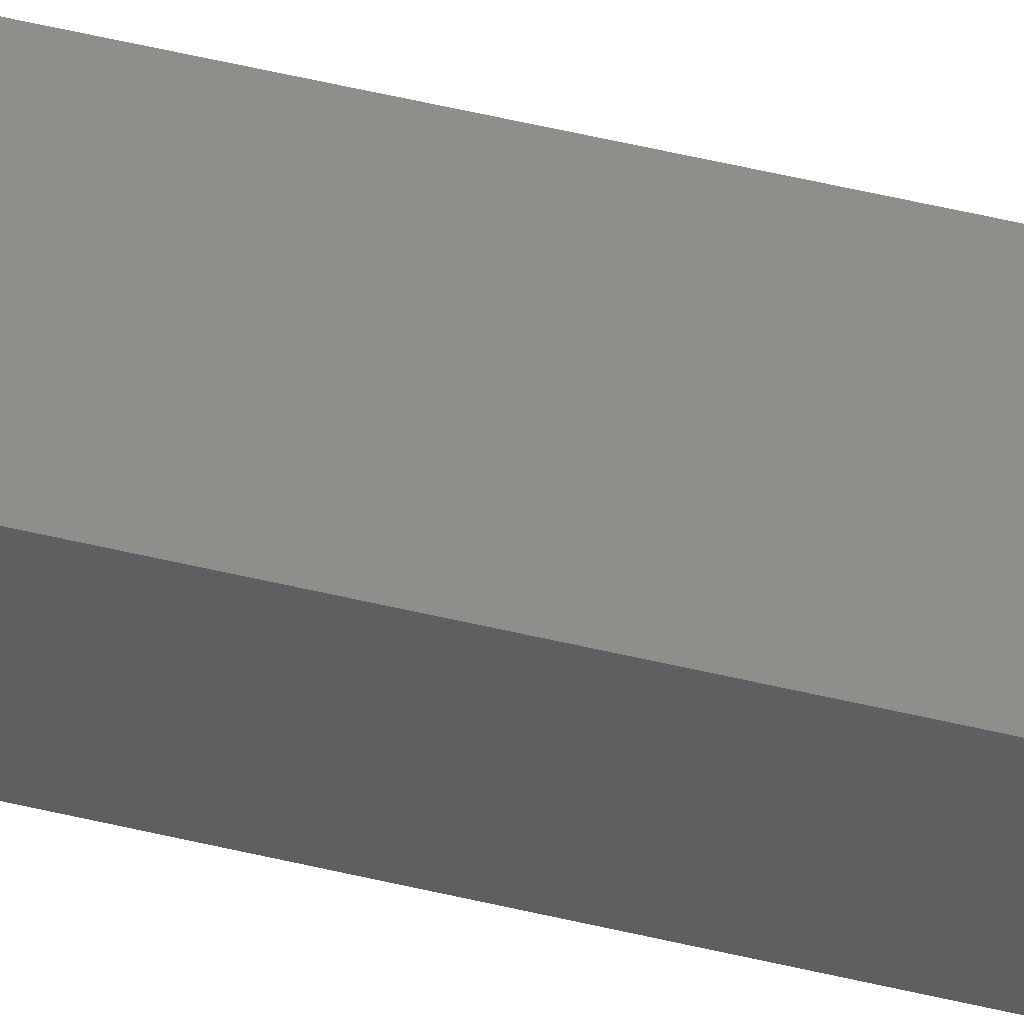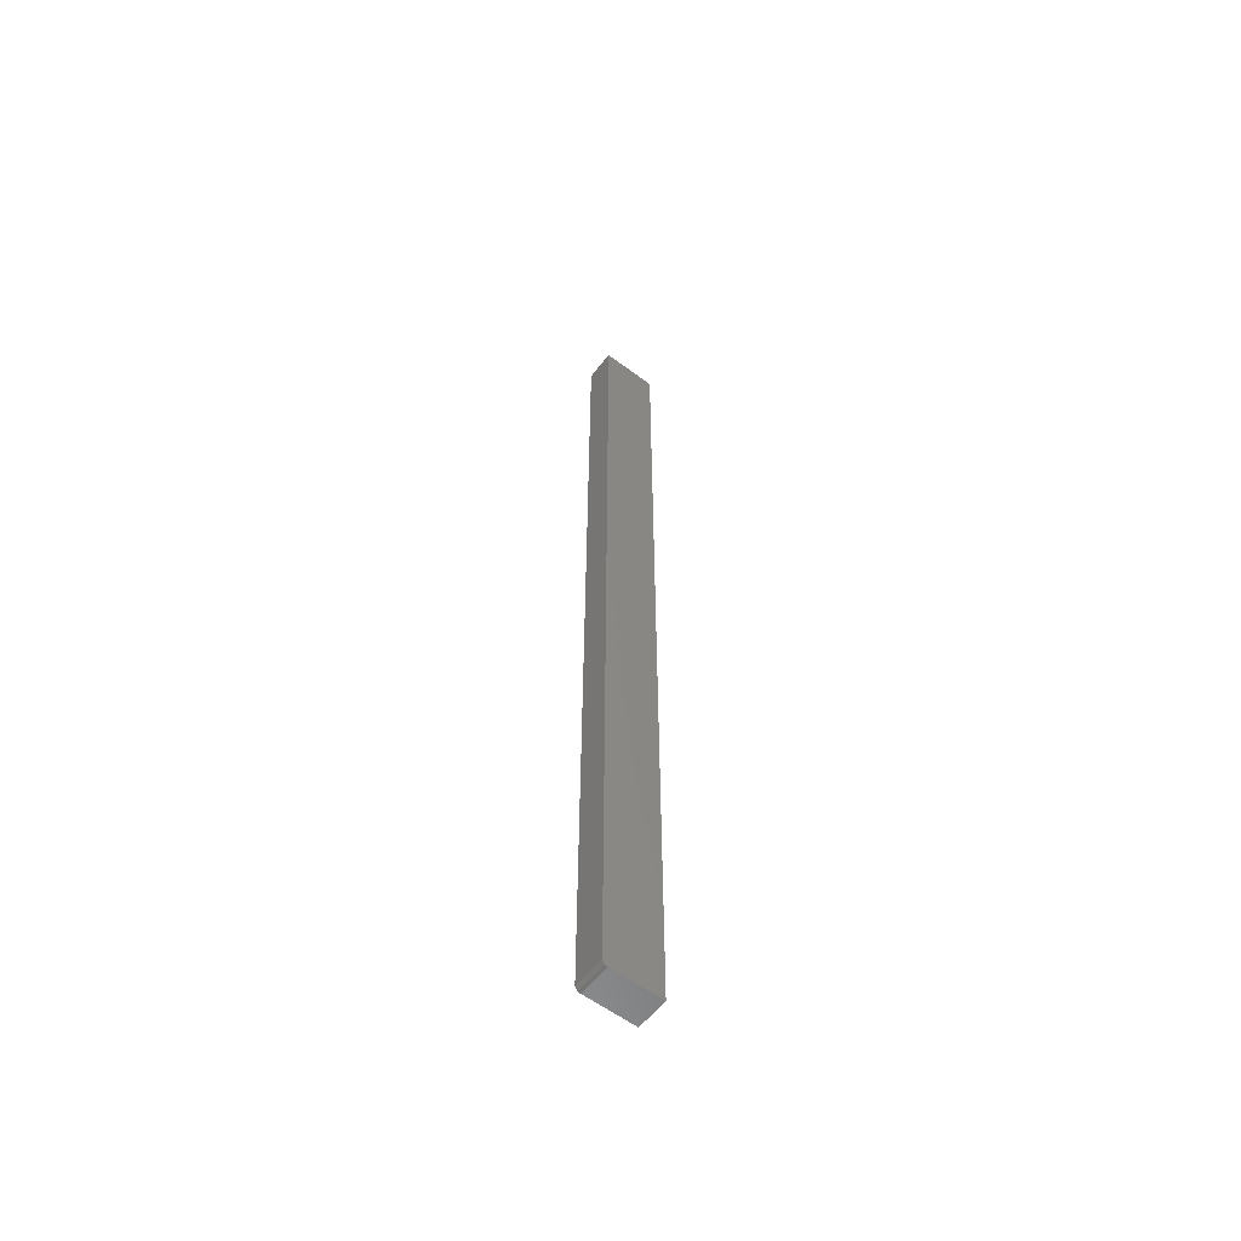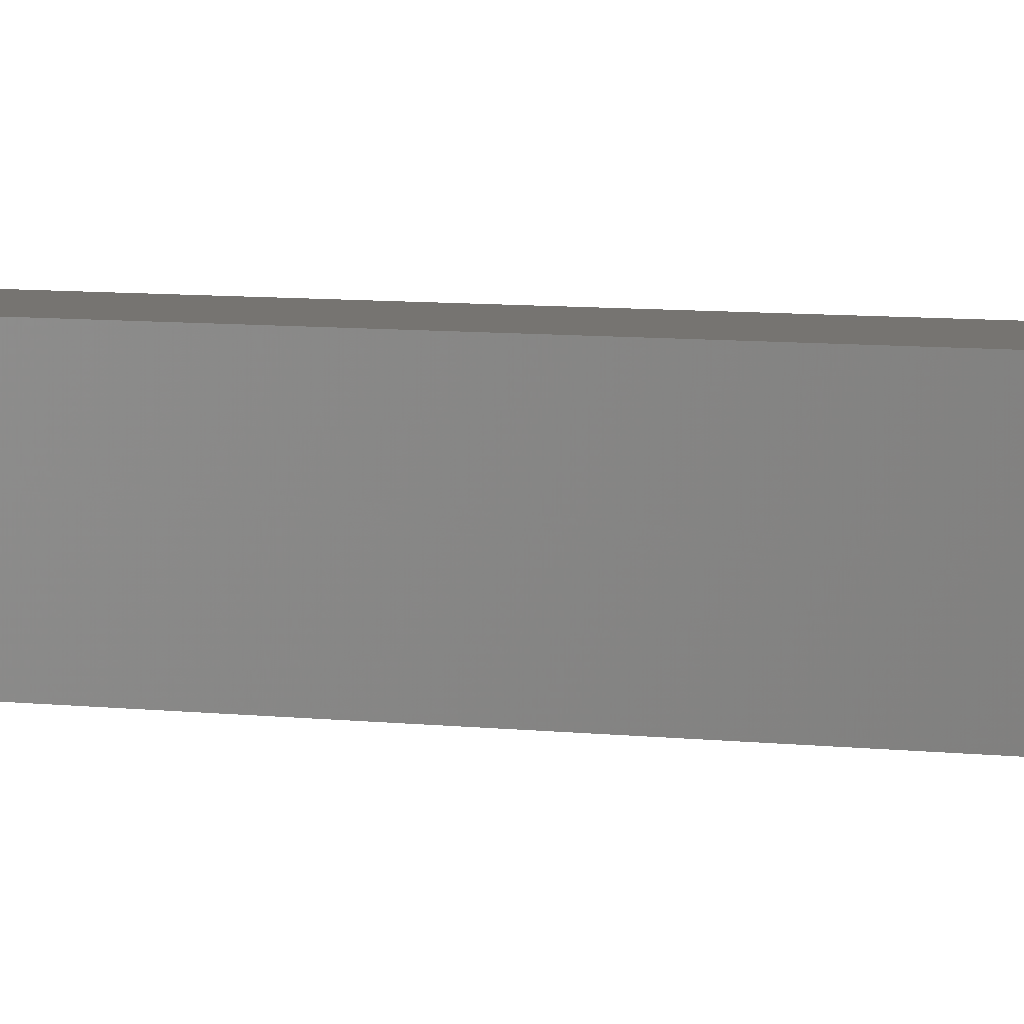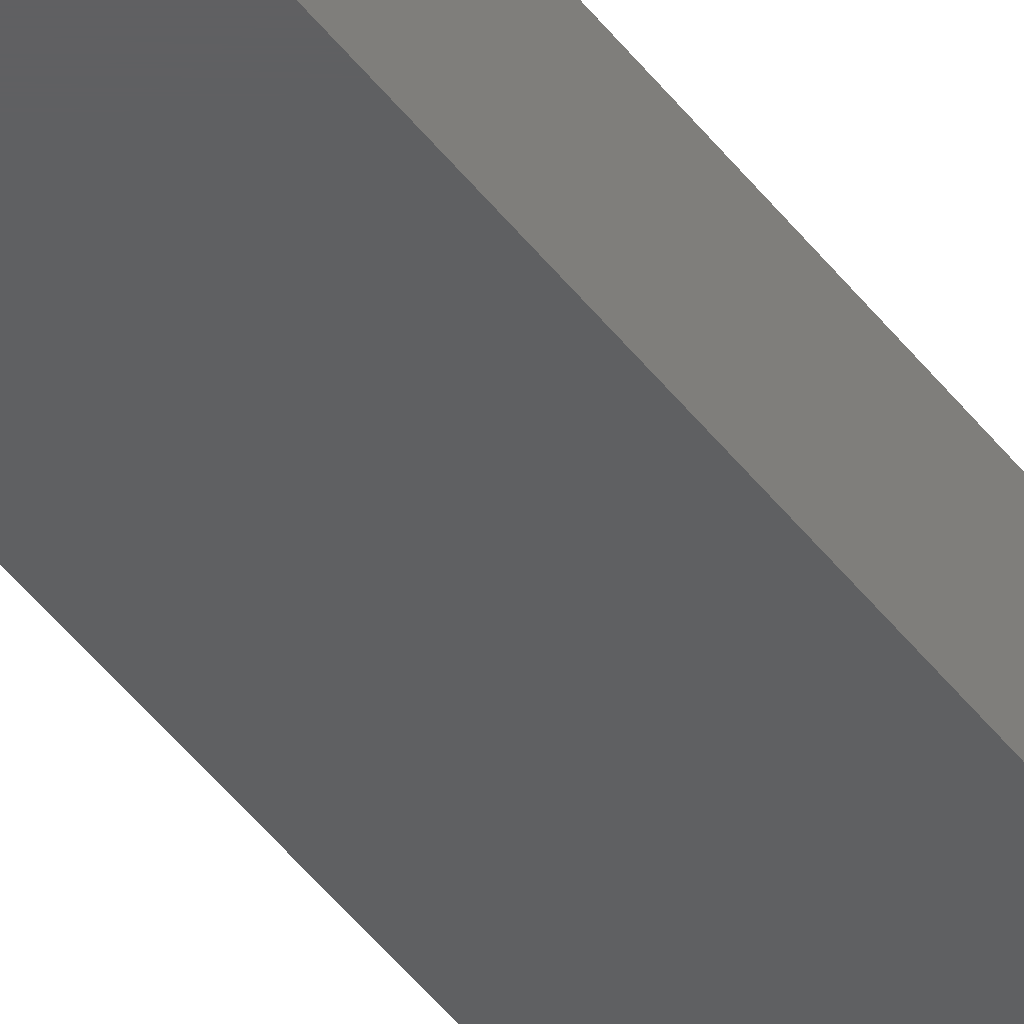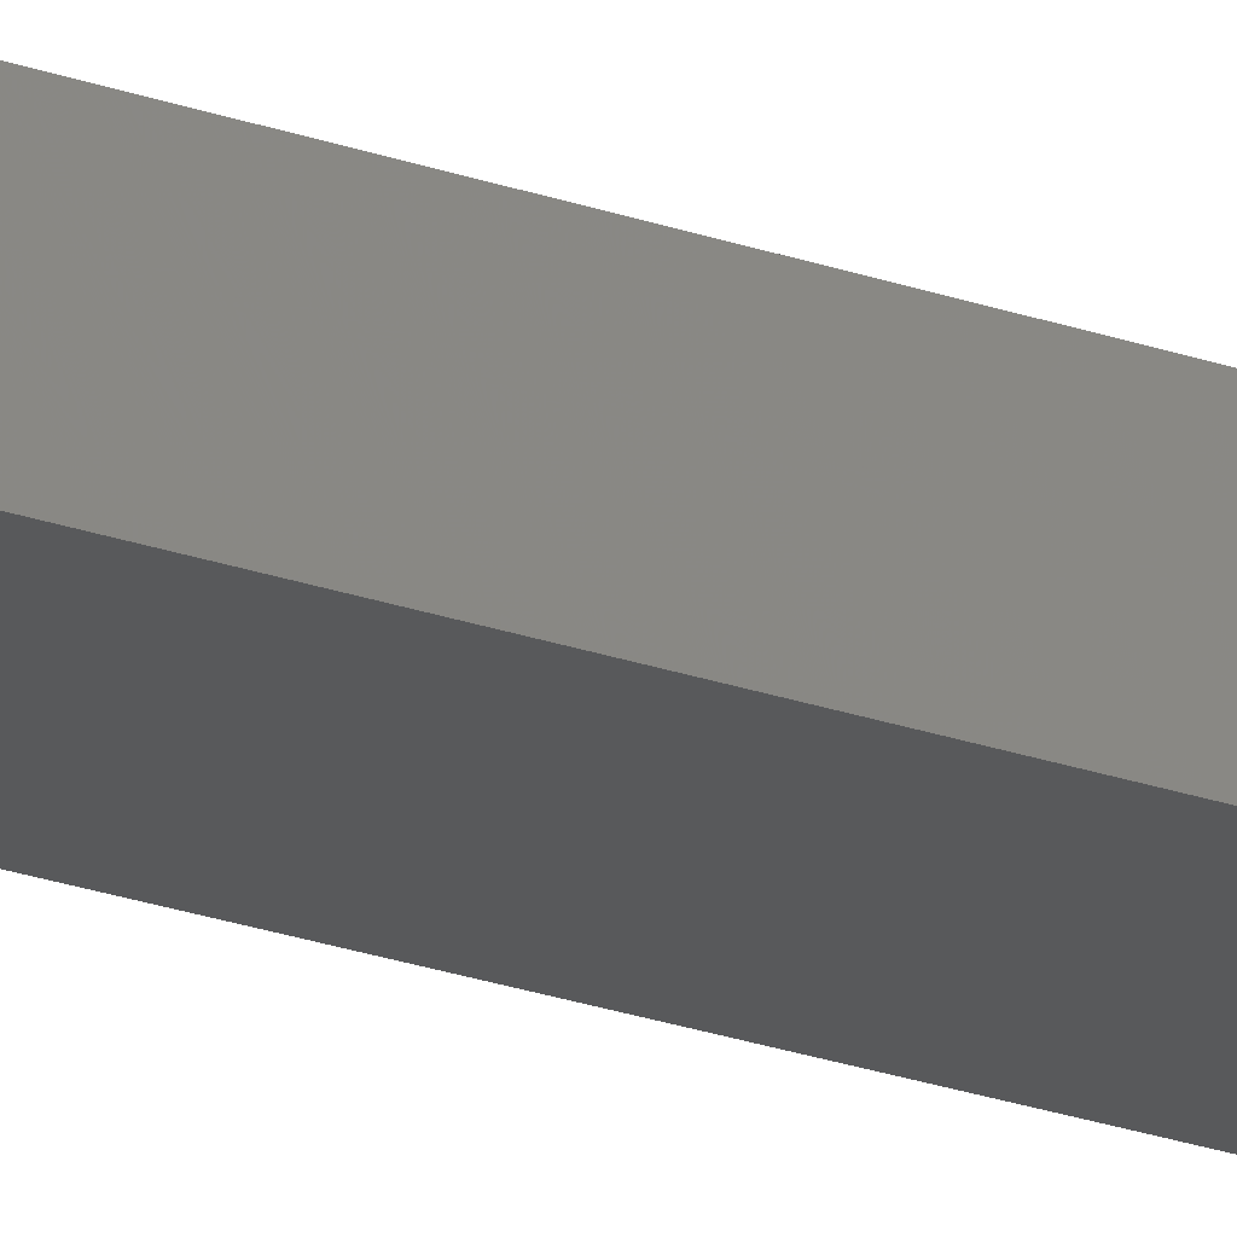
<metadata>
{"format":"stl","ext":"stl","renderer":"f3d","projection":"perspective","resolution":1024,"background":"white","views":[{"elev":44.4,"azim":-73.6,"up":"+Z"},{"elev":-57.9,"azim":-37.9,"up":"+Y"},{"elev":1.9,"azim":141.8,"up":"+Z"},{"elev":-40.0,"azim":-148.1,"up":"+Z"},{"elev":-20.5,"azim":55.6,"up":"+Z"}]}
</metadata>
<code>
# stl→obj: 40 verts, 76 faces
v -8.222e-20 0.7465 -0.02212
v -3.714e-20 0.7452 -0.02284
v -9.375e-21 0.7437 -0.02329
v 5.706e-33 0.7422 -0.02344
v 2.987e-35 -0.7422 -0.02344
v -2.958e-18 -0.7422 0.02393
v -2.958e-18 0.75 0.02393
v -4.879e-19 0.75 -0.01562
v -3.927e-19 0.7498 -0.01715
v -3.012e-19 0.7494 -0.01861
v -2.168e-19 0.7487 -0.01997
v -1.429e-19 0.7477 -0.02115
v 0.001317 -0.7465 -0.02344
v 0.0001501 -0.7437 -0.02344
v 0.0005947 -0.7452 -0.02344
v 0.003472 -0.7487 -0.02344
v 0.08594 -0.75 -0.02344
v 0.007812 -0.75 -0.02344
v 0.006288 -0.7498 -0.02344
v 0.004823 -0.7494 -0.02344
v 0.08594 0.7422 -0.02344
v 0.002288 -0.7477 -0.02344
v 0.08594 0.7465 -0.02212
v 0.08594 0.7437 -0.02329
v 0.08594 0.7452 -0.02284
v 0.08594 -0.75 0.02393
v 0.08594 0.7477 -0.02115
v 0.08594 0.7487 -0.01997
v 0.08594 0.7494 -0.01861
v 0.08594 0.7498 -0.01715
v 0.08594 0.75 -0.01562
v 0.08594 0.75 0.02393
v 0.007812 -0.75 0.02393
v 0.0001501 -0.7437 0.02393
v 0.0005947 -0.7452 0.02393
v 0.001317 -0.7465 0.02393
v 0.002288 -0.7477 0.02393
v 0.003472 -0.7487 0.02393
v 0.004823 -0.7494 0.02393
v 0.006288 -0.7498 0.02393
f 1 2 3
f 1 3 4
f 1 4 5
f 6 7 8
f 6 8 9
f 6 9 10
f 6 10 11
f 6 11 12
f 6 12 1
f 6 1 5
f 5 13 14
f 13 15 14
f 16 17 18
f 16 18 19
f 16 19 20
f 21 17 16
f 21 16 22
f 21 22 13
f 21 13 5
f 21 5 4
f 23 17 21
f 23 21 24
f 23 24 25
f 26 17 23
f 26 23 27
f 26 27 28
f 26 28 29
f 26 29 30
f 26 30 31
f 26 31 32
f 8 7 31
f 31 7 32
f 8 31 9
f 9 31 30
f 9 30 10
f 10 30 29
f 10 29 11
f 11 29 28
f 11 28 12
f 12 28 27
f 12 27 1
f 1 27 23
f 1 23 2
f 2 23 25
f 2 25 3
f 3 25 24
f 3 24 4
f 4 24 21
f 33 18 26
f 26 18 17
f 6 32 7
f 34 35 36
f 34 36 37
f 34 37 38
f 34 38 39
f 34 39 40
f 34 40 33
f 26 32 6
f 26 6 34
f 26 34 33
f 6 5 34
f 34 5 14
f 34 14 35
f 35 14 15
f 35 15 36
f 36 15 13
f 36 13 37
f 37 13 22
f 37 22 38
f 38 22 16
f 38 16 39
f 39 16 20
f 39 20 40
f 40 20 19
f 40 19 33
f 33 19 18

</code>
